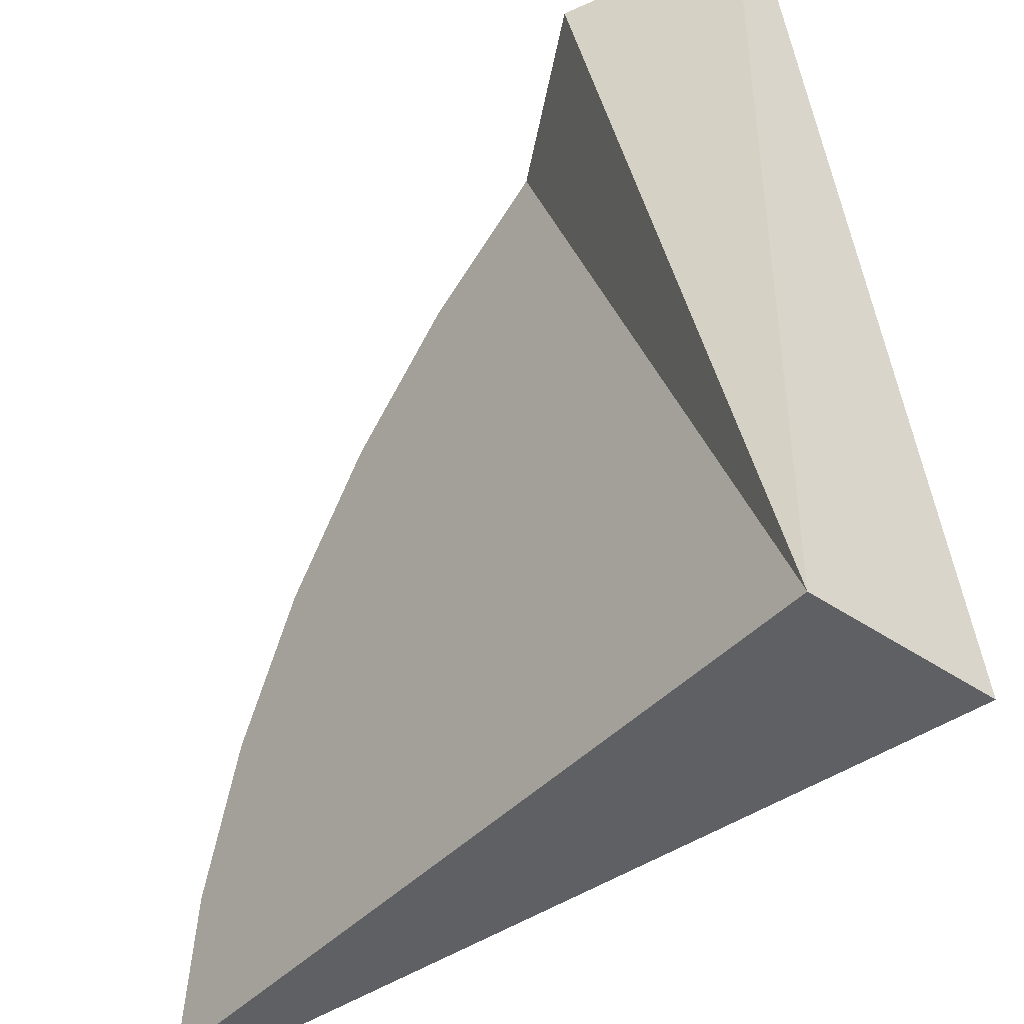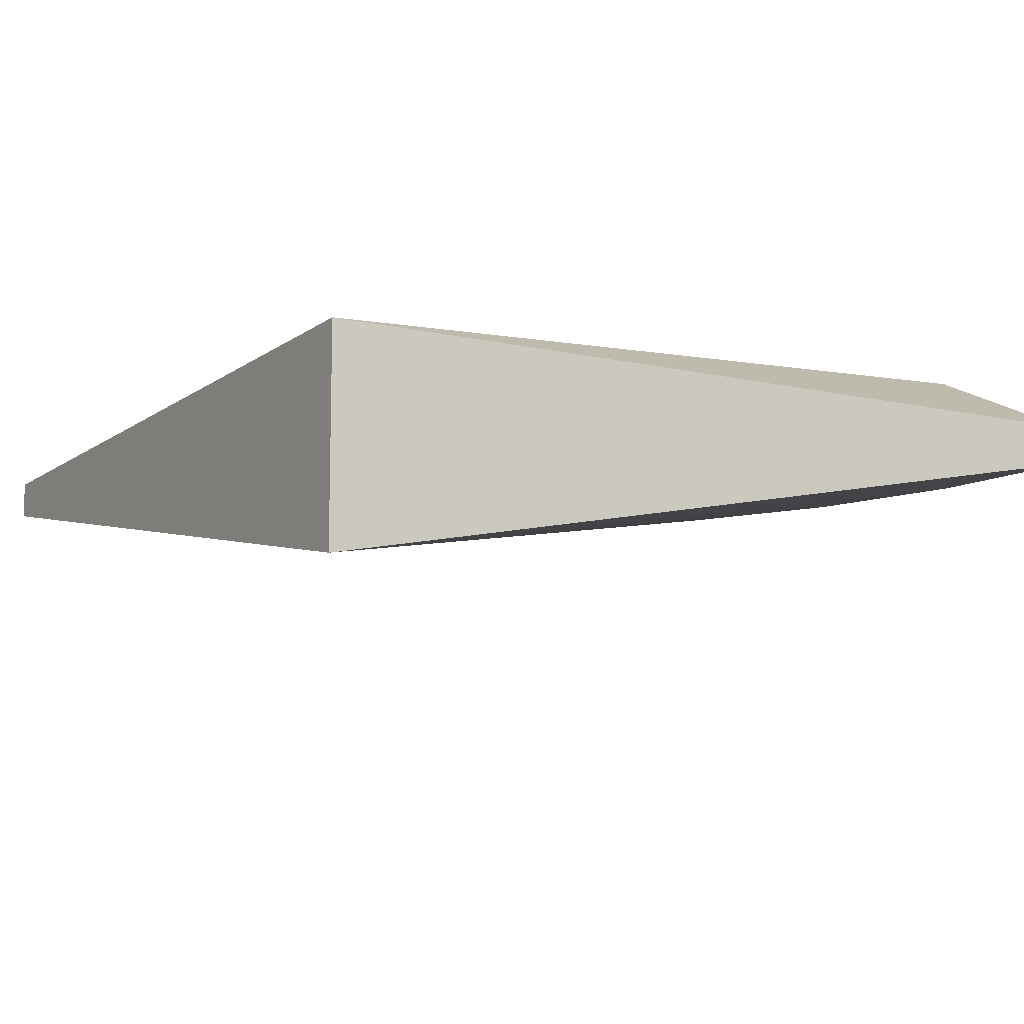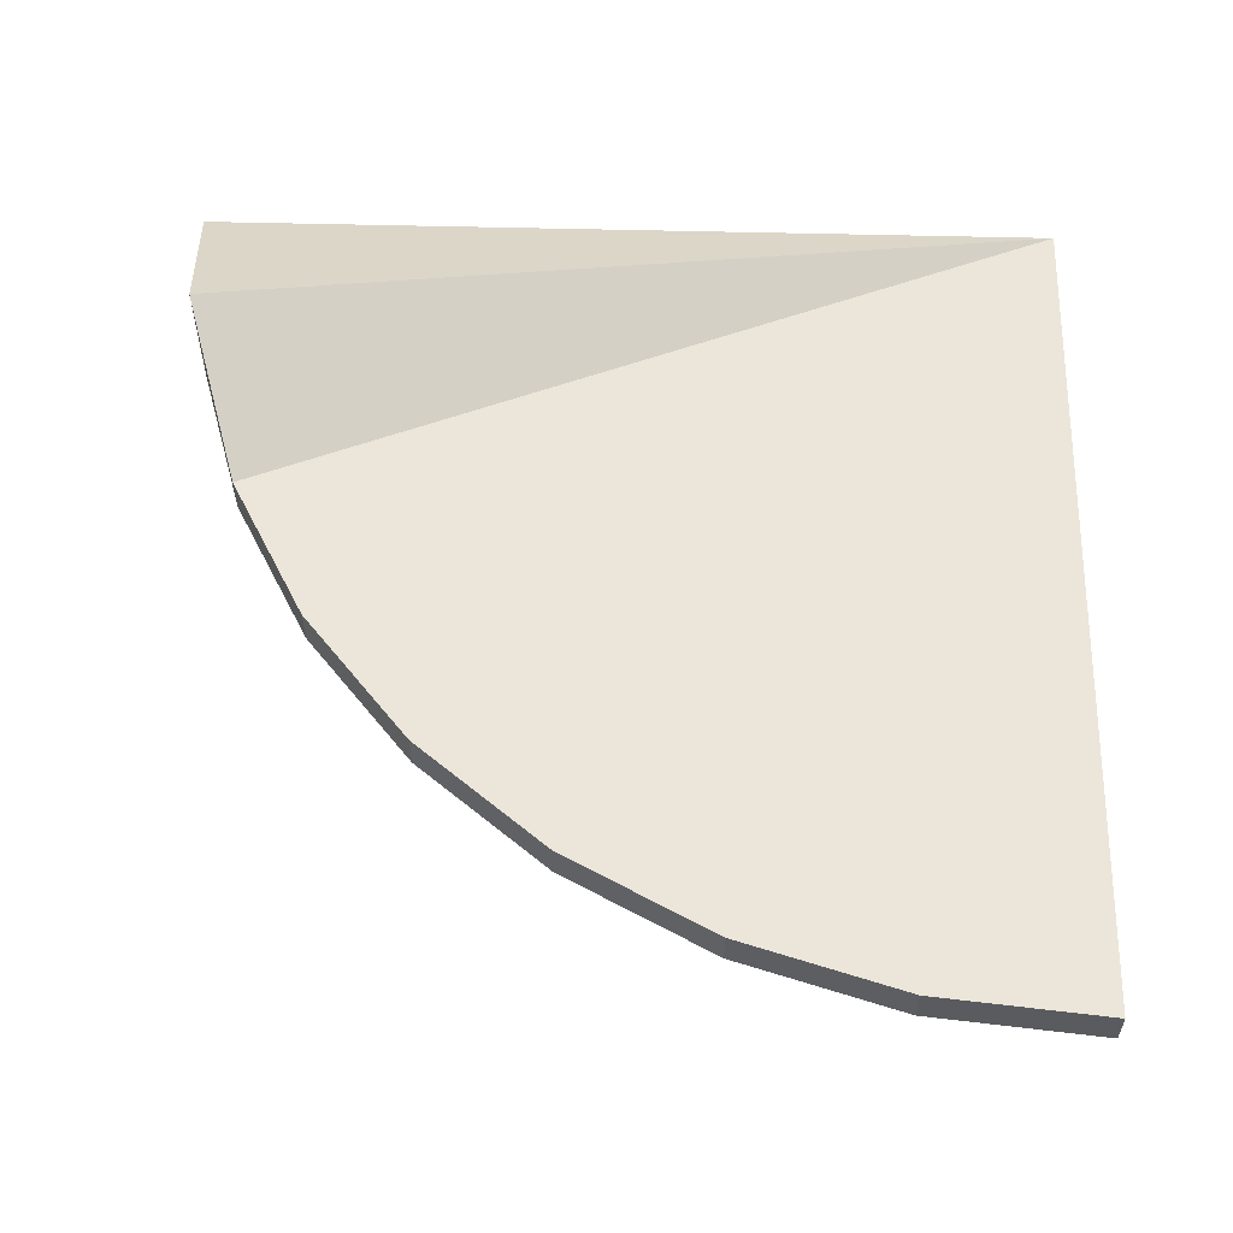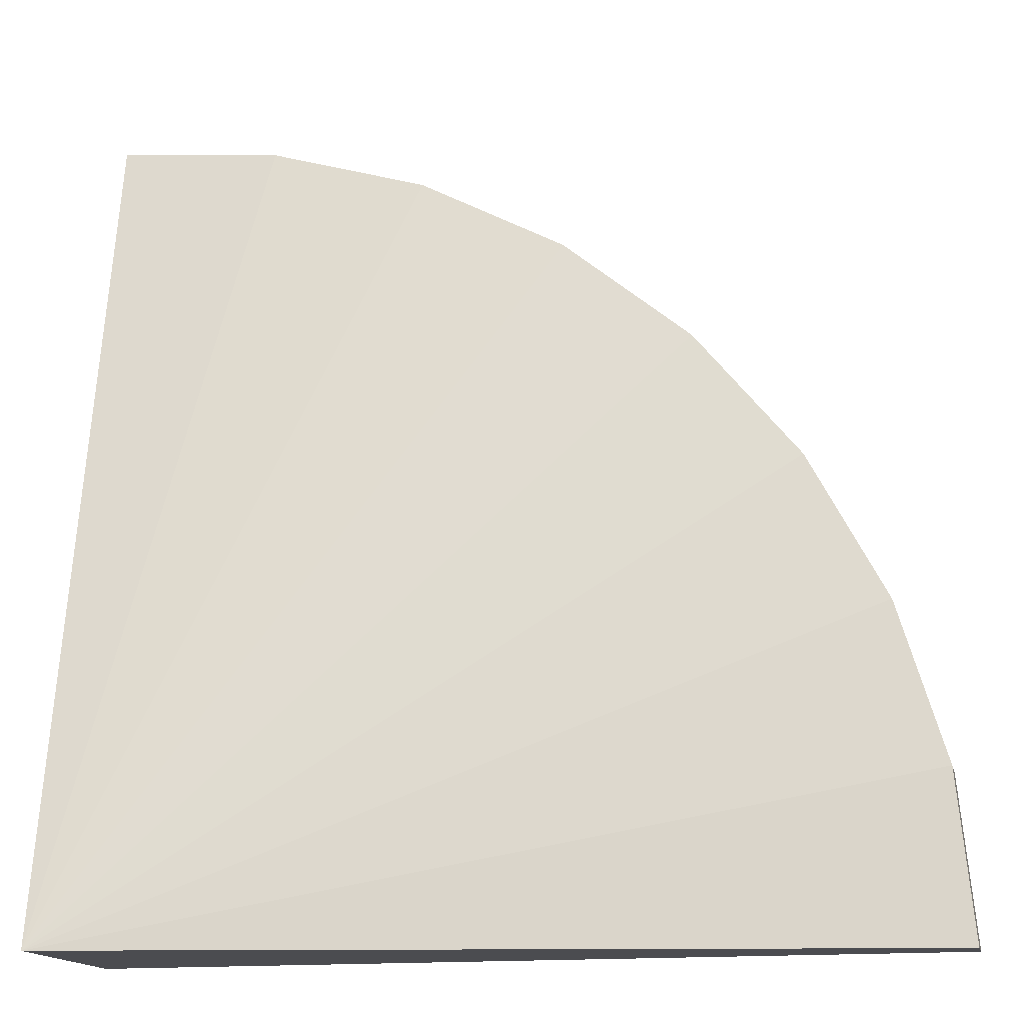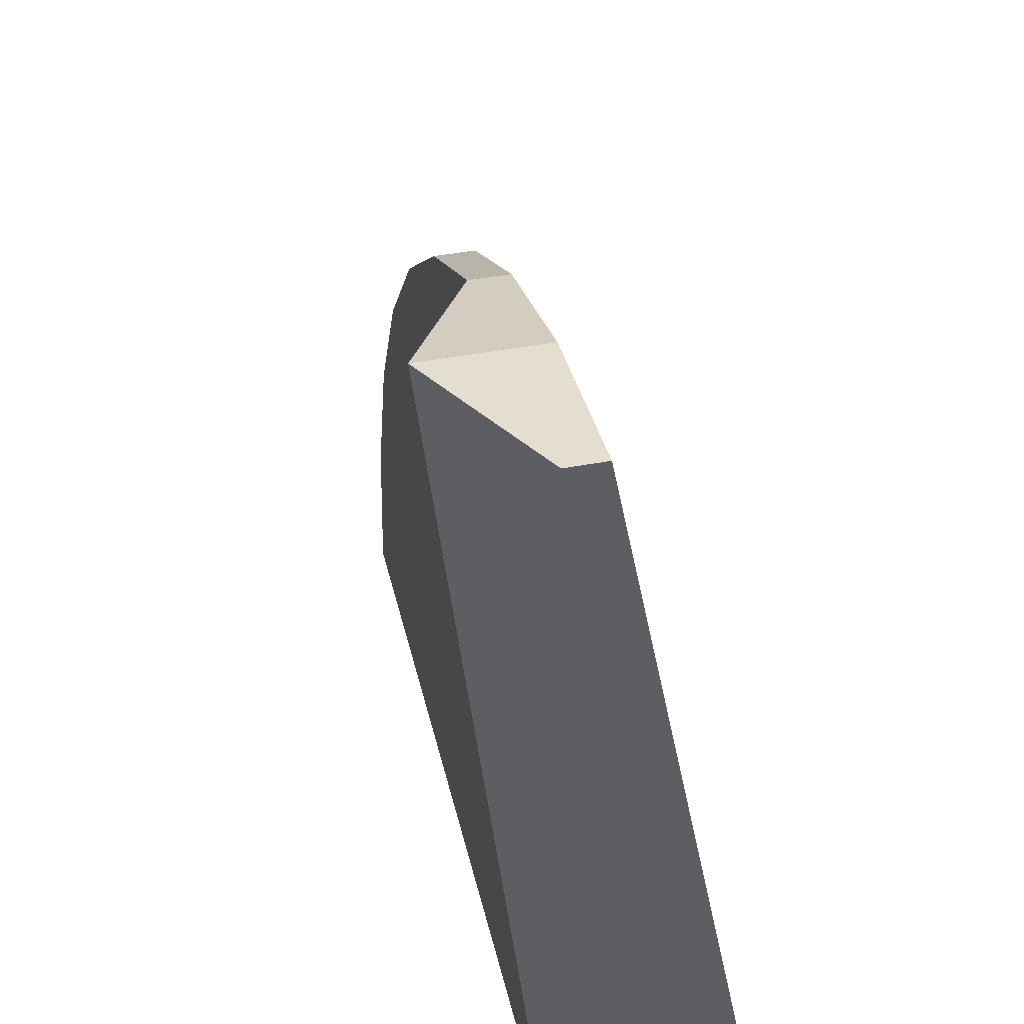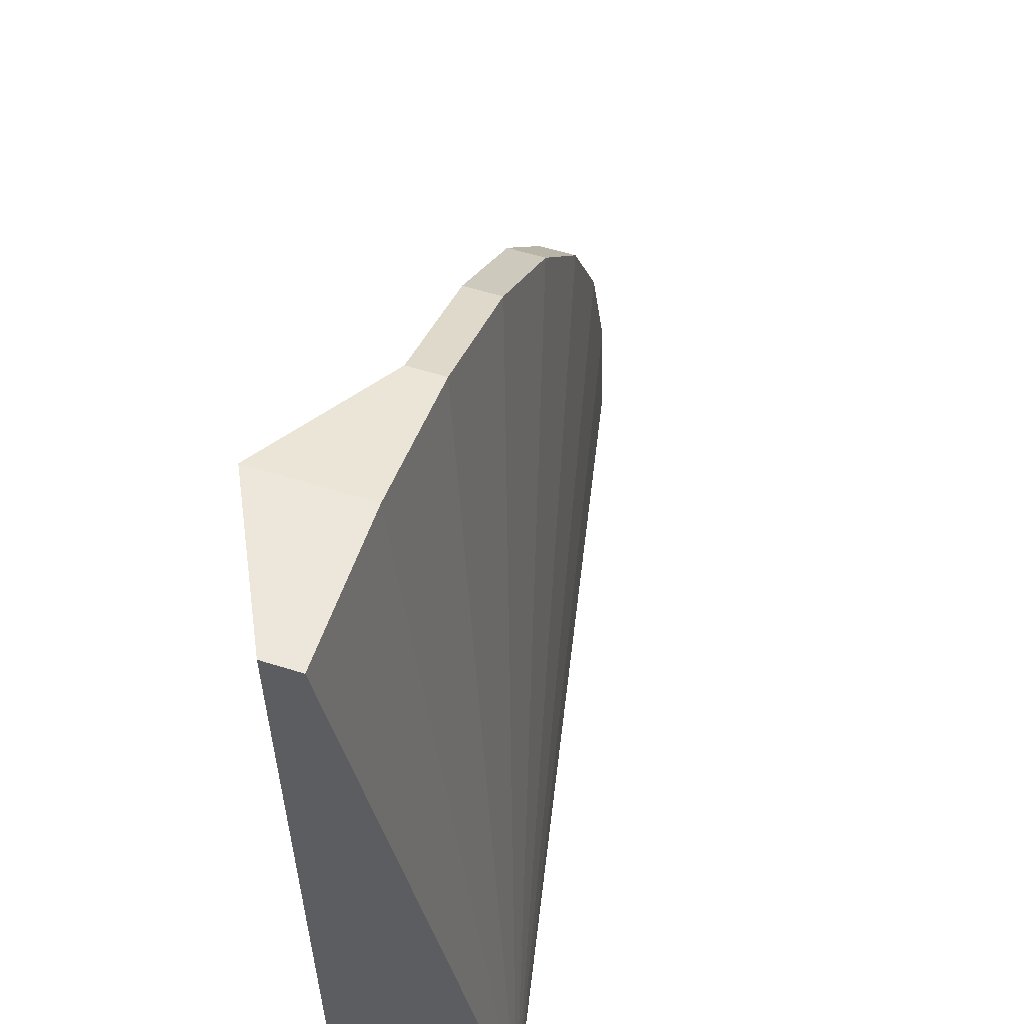
<metadata>
{"format":"obj","ext":"obj","renderer":"f3d","projection":"perspective","resolution":1024,"background":"white","views":[{"elev":-43.0,"azim":51.0,"up":"+Y"},{"elev":-10.5,"azim":59.8,"up":"+Z"},{"elev":56.0,"azim":-88.5,"up":"+Z"},{"elev":-15.2,"azim":-167.1,"up":"+Y"},{"elev":41.8,"azim":77.0,"up":"+Y"},{"elev":58.8,"azim":107.9,"up":"+Y"}]}
</metadata>
<code>
g pb_Mesh-5707066
v 1.02e-07 -3.803e-07 0.39
v 0.03843 0.3902 0.39
v 1.096e-07 -3.695e-07 0.48
v 0.03843 0.3902 0.48
v 2 0 0
v 2 0 0
v 2 -3.695e-07 0.48
v 2 0 0
v 2 -3.695e-07 0.48
v 2 -3.695e-07 0.48
v 1.096e-07 -3.695e-07 0.48
v 2 -3.695e-07 0.48
v 1.02e-07 -3.803e-07 0.39
v 2 0 0
v 0.03843 0.3902 0.39
v 0.1522 0.7654 0.39
v 0.03843 0.3902 0.48
v 0.1522 0.7654 0.48
v 2 0 0
v 2 0 0
v 2 -3.695e-07 0.48
v 2 0 0
v 2 -3.695e-07 0.48
v 2 -3.695e-07 0.48
v 0.1522 0.7654 0.39
v 0.3371 1.111 0.39
v 0.1522 0.7654 0.48
v 0.3371 1.111 0.48
v 2 0 0
v 2 0 0
v 2 -3.695e-07 0.48
v 2 0 0
v 2 -3.695e-07 0.48
v 2 -3.695e-07 0.48
v 0.3371 1.111 0.39
v 0.5858 1.414 0.39
v 0.3371 1.111 0.48
v 0.5858 1.414 0.48
v 2 0 0
v 2 0 0
v 2 -3.695e-07 0.48
v 2 0 0
v 2 -3.695e-07 0.48
v 2 -3.695e-07 0.48
v 0.5858 1.414 0.39
v 0.8889 1.663 0.39
v 0.5858 1.414 0.48
v 0.8889 1.663 0.48
v 2 0 0
v 2 0 0
v 2 -3.695e-07 0.48
v 2 0 0
v 2 -3.695e-07 0.48
v 2 -3.695e-07 0.48
v 0.8889 1.663 0.39
v 1.235 1.848 0.39
v 0.8889 1.663 0.48
v 1.235 1.848 0.48
v 2 0 0
v 2 0 0
v 2 -3.695e-07 0.48
v 2 0 0
v 2 -3.695e-07 0.48
v 2 -3.695e-07 0.48
v 1.235 1.848 0.39
v 1.61 1.962 0.39
v 1.235 1.848 0.48
v 1.61 1.962 0.67
v 2 0 0
v 2 0 0
v 2 -3.695e-07 0.48
v 2 0 0
v 2 -3.695e-07 0.48
v 2 -3.695e-07 0.48
v 1.61 1.962 0.39
v 2 2 0.39
v 1.61 1.962 0.67
v 2 2 0.48
v 2 0 0
v 2 0 0
v 2 -3.695e-07 0.48
v 2 0 0
v 2 -3.695e-07 0.48
v 2 -3.695e-07 0.48
v 2 -3.695e-07 0.48
v 2 2 0.48
v 2 0 0
v 2 2 0.39
v 1.096e-07 -3.695e-07 0.48
v 0.03843 0.3902 0.48
v 2 -3.695e-07 0.48
v 0.03843 0.3902 0.48
v 2 -3.695e-07 0.48
v 2 -3.695e-07 0.48
v 0.03843 0.3902 0.39
v 1.02e-07 -3.803e-07 0.39
v 2 0 0
v 1.02e-07 -3.803e-07 0.39
v 2 0 0
v 2 0 0
v 0.03843 0.3902 0.48
v 0.1522 0.7654 0.48
v 2 -3.695e-07 0.48
v 0.1522 0.7654 0.48
v 2 -3.695e-07 0.48
v 2 -3.695e-07 0.48
v 0.1522 0.7654 0.39
v 0.03843 0.3902 0.39
v 2 0 0
v 0.03843 0.3902 0.39
v 2 0 0
v 2 0 0
v 0.1522 0.7654 0.48
v 0.3371 1.111 0.48
v 2 -3.695e-07 0.48
v 0.3371 1.111 0.48
v 2 -3.695e-07 0.48
v 2 -3.695e-07 0.48
v 0.3371 1.111 0.39
v 0.1522 0.7654 0.39
v 2 0 0
v 0.1522 0.7654 0.39
v 2 0 0
v 2 0 0
v 0.3371 1.111 0.48
v 0.5858 1.414 0.48
v 2 -3.695e-07 0.48
v 0.5858 1.414 0.48
v 2 -3.695e-07 0.48
v 2 -3.695e-07 0.48
v 0.5858 1.414 0.39
v 0.3371 1.111 0.39
v 2 0 0
v 0.3371 1.111 0.39
v 2 0 0
v 2 0 0
v 0.5858 1.414 0.48
v 0.8889 1.663 0.48
v 2 -3.695e-07 0.48
v 0.8889 1.663 0.48
v 2 -3.695e-07 0.48
v 2 -3.695e-07 0.48
v 0.8889 1.663 0.39
v 0.5858 1.414 0.39
v 2 0 0
v 0.5858 1.414 0.39
v 2 0 0
v 2 0 0
v 0.8889 1.663 0.48
v 1.235 1.848 0.48
v 2 -3.695e-07 0.48
v 1.235 1.848 0.48
v 2 -3.695e-07 0.48
v 2 -3.695e-07 0.48
v 1.235 1.848 0.39
v 0.8889 1.663 0.39
v 2 0 0
v 0.8889 1.663 0.39
v 2 0 0
v 2 0 0
v 1.235 1.848 0.48
v 1.61 1.962 0.67
v 2 -3.695e-07 0.48
v 1.61 1.962 0.67
v 2 -3.695e-07 0.48
v 2 -3.695e-07 0.48
v 1.61 1.962 0.39
v 1.235 1.848 0.39
v 2 0 0
v 1.235 1.848 0.39
v 2 0 0
v 2 0 0
v 1.61 1.962 0.67
v 2 2 0.48
v 2 -3.695e-07 0.48
v 2 2 0.48
v 2 -3.695e-07 0.48
v 2 -3.695e-07 0.48
v 2 2 0.39
v 1.61 1.962 0.39
v 2 0 0
v 1.61 1.962 0.39
v 2 0 0
v 2 0 0
g pb_Mesh-5707066_0
f 3 2 1
f 3 4 2
f 7 6 5
f 10 9 8
f 13 12 11
f 13 14 12
f 17 16 15
f 17 18 16
f 21 20 19
f 24 23 22
f 27 26 25
f 27 28 26
f 31 30 29
f 34 33 32
f 37 36 35
f 37 38 36
f 41 40 39
f 44 43 42
f 47 46 45
f 47 48 46
f 51 50 49
f 54 53 52
f 57 56 55
f 57 58 56
f 61 60 59
f 64 63 62
f 67 66 65
f 67 68 66
f 71 70 69
f 74 73 72
f 77 76 75
f 77 78 76
f 81 80 79
f 84 83 82
f 87 86 85
f 87 88 86
f 91 90 89
f 94 93 92
f 97 96 95
f 100 99 98
f 103 102 101
f 106 105 104
f 109 108 107
f 112 111 110
f 115 114 113
f 118 117 116
f 121 120 119
f 124 123 122
f 127 126 125
f 130 129 128
f 133 132 131
f 136 135 134
f 139 138 137
f 142 141 140
f 145 144 143
f 148 147 146
f 151 150 149
f 154 153 152
f 157 156 155
f 160 159 158
f 163 162 161
f 166 165 164
f 169 168 167
f 172 171 170
f 175 174 173
f 178 177 176
f 181 180 179
f 184 183 182

</code>
